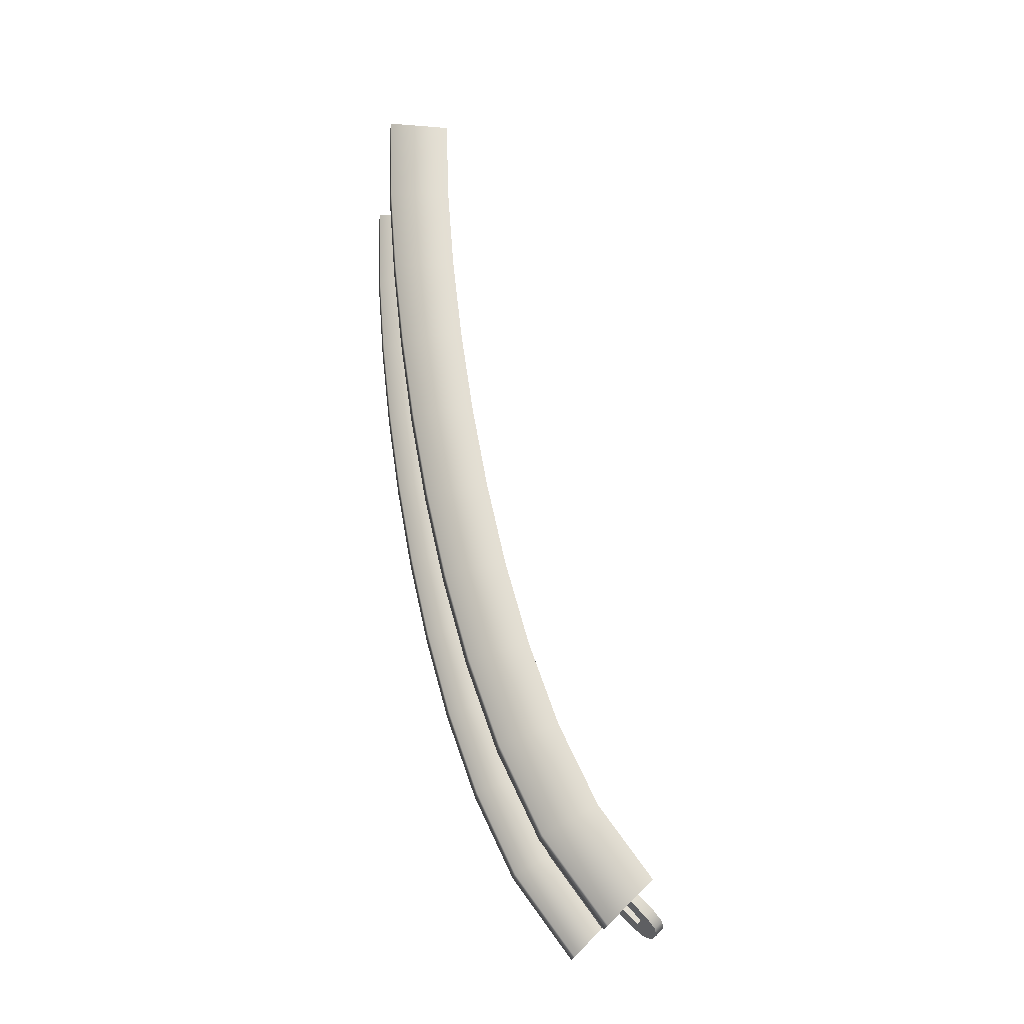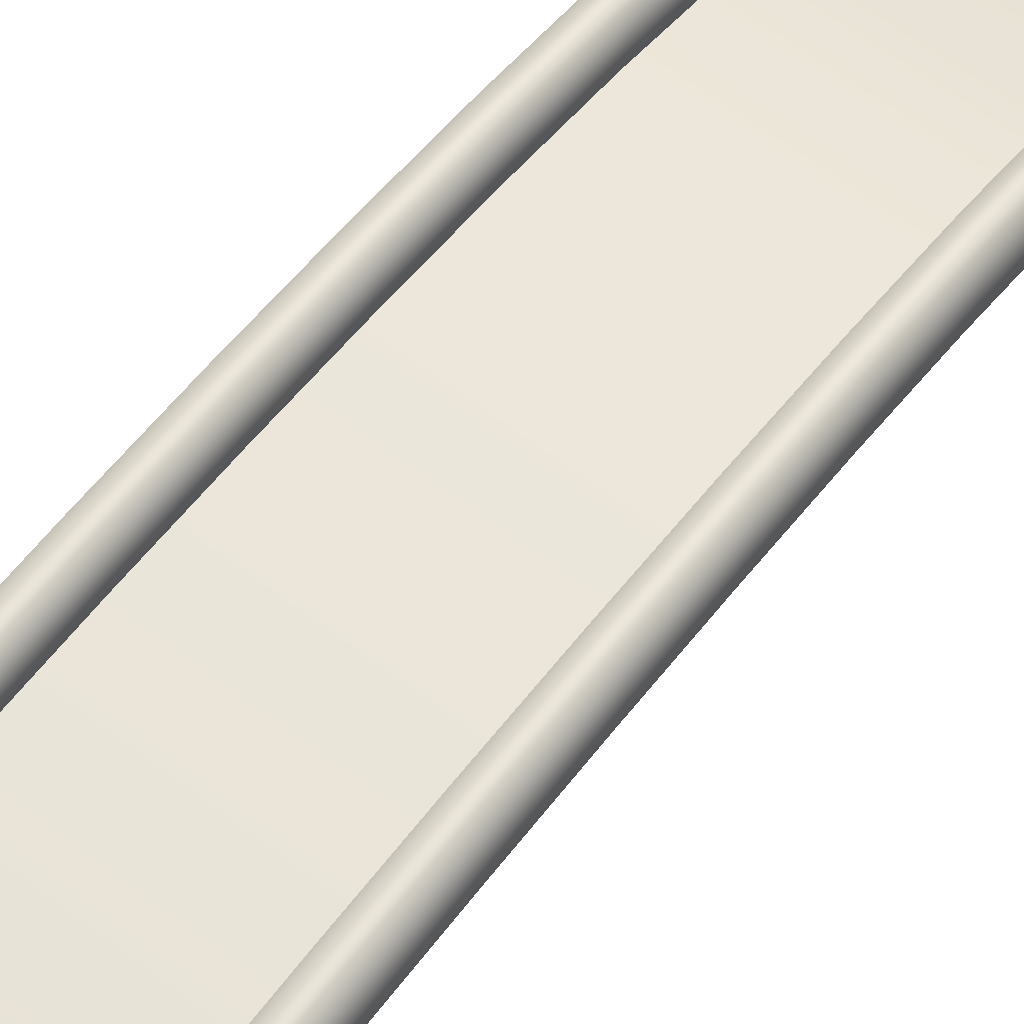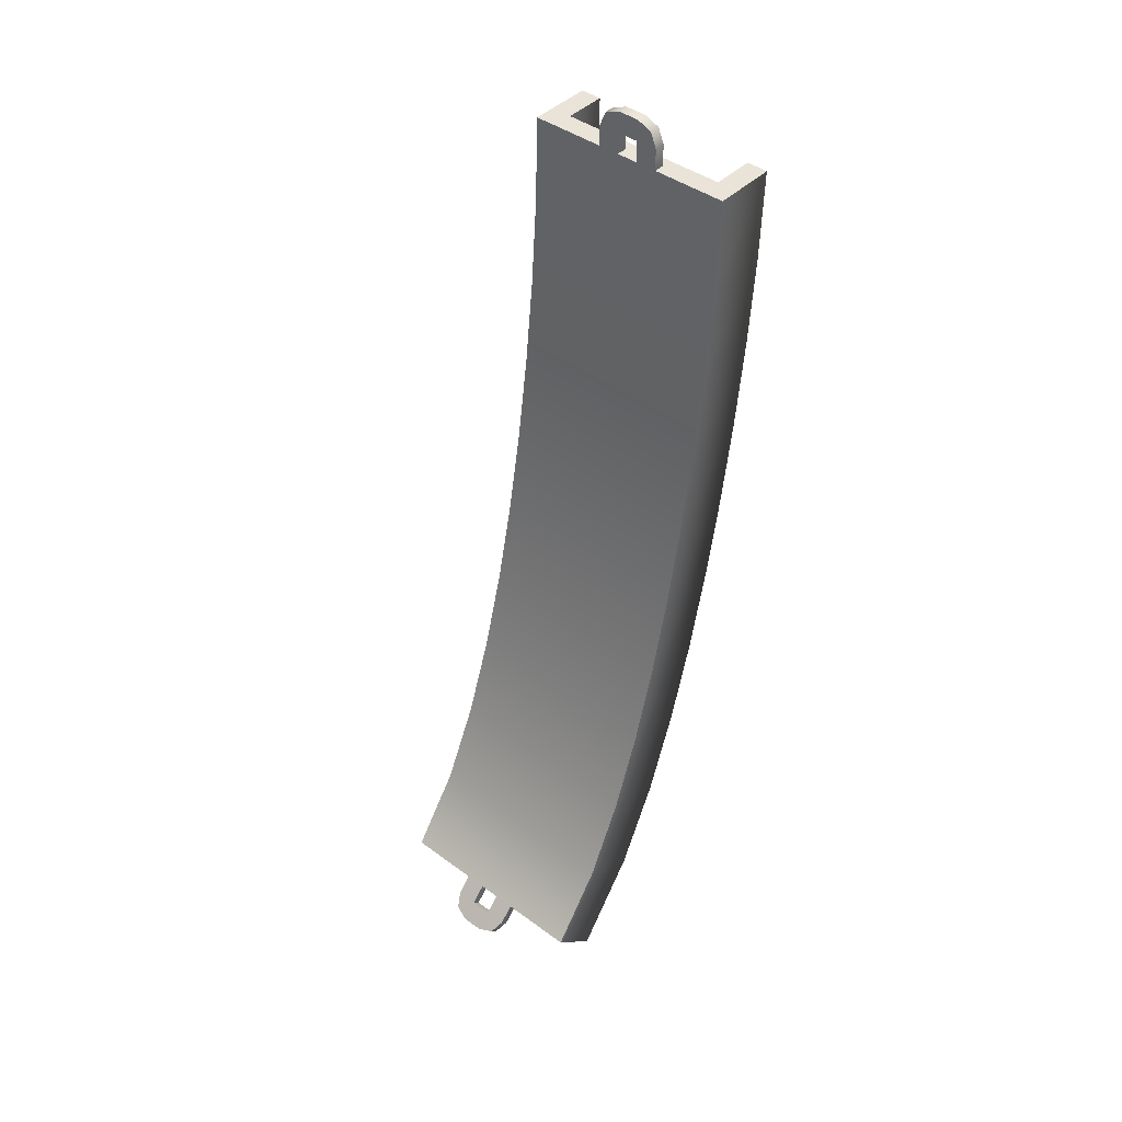
<metadata>
{"format":"obj","ext":"obj","renderer":"f3d","projection":"perspective","resolution":1024,"background":"white","views":[{"elev":-23.0,"azim":-97.7,"up":"+Z"},{"elev":66.3,"azim":36.8,"up":"+Y"},{"elev":43.3,"azim":40.9,"up":"+Z"}]}
</metadata>
<code>
g track-road-narrow-straight-hill-end
v 0.5 0.4274 0.7139 1 1 1
v 0.5 0.2471 0.3359 1 1 1
v -0.5 0.4274 0.7139 1 1 1
v -0.5 0.2471 0.3359 1 1 1
v -0.5 0.5077 0.1872 1 1 1
v -0.5 0.7056 0.6014 1 1 1
v 0.4 0.334 0.2863 1 1 1
v 0.4 0.5077 0.1872 1 1 1
v 0.4 0.5201 0.6764 1 1 1
v 0.4 0.7056 0.6014 1 1 1
v -0.4 0.5077 0.1872 1 1 1
v -0.4 0.7056 0.6014 1 1 1
v 0.5 0.5077 0.1872 1 1 1
v 0.5 0.7056 0.6014 1 1 1
v -0.4 0.334 0.2863 1 1 1
v -0.4 0.5201 0.6764 1 1 1
v 0.5 2.861e-06 2.861e-06 1 1 1
v -0.5 2.861e-06 2.861e-06 1 1 1
v 0.4 0.07071 -0.07071 1 1 1
v 0.4 0.2121 -0.2121 1 1 1
v 0.5 0.2121 -0.2121 1 1 1
v -0.5 0.2121 -0.2121 1 1 1
v -0.4 0.2121 -0.2121 1 1 1
v -0.4 0.07071 -0.07071 1 1 1
v 0.2 0.5201 0.6764 1 1 1
v 0.2 0.334 0.2863 1 1 1
v 0.3 0.5201 0.6764 1 1 1
v 0.3 0.334 0.2863 1 1 1
v 0.2 0.07071 -0.07071 1 1 1
v 0.3 0.07071 -0.07071 1 1 1
v -0.2 0.07071 -0.07071 1 1 1
v -0.2 0.334 0.2863 1 1 1
v -0.3 0.07071 -0.07071 1 1 1
v -0.3 0.334 0.2863 1 1 1
v -0.2 0.5201 0.6764 1 1 1
v -0.3 0.5201 0.6764 1 1 1
v 0.5 0.6796 1.512 1 1 1
v 0.5 0.5672 1.109 1 1 1
v -0.5 0.6796 1.512 1 1 1
v -0.5 0.5672 1.109 1 1 1
v -0.5 0.8536 1.019 1 1 1
v -0.5 0.9707 1.44 1 1 1
v 0.4 0.6627 1.079 1 1 1
v 0.4 0.8536 1.019 1 1 1
v 0.4 0.7767 1.488 1 1 1
v 0.4 0.9707 1.44 1 1 1
v -0.4 0.8536 1.019 1 1 1
v -0.4 0.9707 1.44 1 1 1
v 0.5 0.8536 1.019 1 1 1
v 0.5 0.9707 1.44 1 1 1
v -0.4 0.6627 1.079 1 1 1
v -0.4 0.7767 1.488 1 1 1
v 0.2 0.7767 1.488 1 1 1
v 0.2 0.6627 1.079 1 1 1
v 0.3 0.7767 1.488 1 1 1
v 0.3 0.6627 1.079 1 1 1
v -0.2 0.6627 1.079 1 1 1
v -0.3 0.6627 1.079 1 1 1
v -0.2 0.7767 1.488 1 1 1
v -0.3 0.7767 1.488 1 1 1
v 0.5 0.8467 2.333 1 1 1
v 0.5 0.7715 1.921 1 1 1
v -0.5 0.8467 2.333 1 1 1
v -0.5 0.7715 1.921 1 1 1
v -0.5 1.066 1.862 1 1 1
v -0.5 1.143 2.285 1 1 1
v 0.4 0.8695 1.901 1 1 1
v 0.4 1.066 1.862 1 1 1
v 0.4 0.9454 2.317 1 1 1
v 0.4 1.143 2.285 1 1 1
v -0.4 1.066 1.862 1 1 1
v -0.4 1.143 2.285 1 1 1
v 0.5 1.066 1.862 1 1 1
v 0.5 1.143 2.285 1 1 1
v -0.4 0.8695 1.901 1 1 1
v -0.4 0.9454 2.317 1 1 1
v 0.2 0.9454 2.317 1 1 1
v 0.2 0.8695 1.901 1 1 1
v 0.3 0.9454 2.317 1 1 1
v 0.3 0.8695 1.901 1 1 1
v -0.2 0.8695 1.901 1 1 1
v -0.3 0.8695 1.901 1 1 1
v -0.2 0.9454 2.317 1 1 1
v -0.3 0.9454 2.317 1 1 1
v 0.5 0.9544 3.164 1 1 1
v 0.5 0.9074 2.748 1 1 1
v -0.5 0.9544 3.164 1 1 1
v -0.5 0.9074 2.748 1 1 1
v -0.5 1.205 2.709 1 1 1
v -0.5 1.253 3.136 1 1 1
v 0.4 1.007 2.735 1 1 1
v 0.4 1.205 2.709 1 1 1
v 0.4 1.054 3.155 1 1 1
v 0.4 1.253 3.136 1 1 1
v -0.4 1.205 2.709 1 1 1
v -0.4 1.253 3.136 1 1 1
v 0.5 1.205 2.709 1 1 1
v 0.5 1.253 3.136 1 1 1
v -0.4 1.007 2.735 1 1 1
v -0.4 1.054 3.155 1 1 1
v 0.2 1.054 3.155 1 1 1
v 0.2 1.007 2.735 1 1 1
v 0.3 1.054 3.155 1 1 1
v 0.3 1.007 2.735 1 1 1
v -0.2 1.007 2.735 1 1 1
v -0.3 1.007 2.735 1 1 1
v -0.2 1.054 3.155 1 1 1
v -0.3 1.054 3.155 1 1 1
v 0.5 1 4 1 1 1
v 0.5 0.9867 3.582 1 1 1
v -0.5 1 4 1 1 1
v -0.5 0.9867 3.582 1 1 1
v -0.5 1.286 3.565 1 1 1
v -0.5 1.3 4 1 1 1
v 0.4 1.087 3.577 1 1 1
v 0.4 1.286 3.565 1 1 1
v 0.4 1.1 4 1 1 1
v 0.4 1.3 4 1 1 1
v -0.4 1.286 3.565 1 1 1
v -0.4 1.3 4 1 1 1
v 0.5 1.286 3.565 1 1 1
v 0.5 1.3 4 1 1 1
v -0.4 1.087 3.577 1 1 1
v -0.4 1.1 4 1 1 1
v 0.2 1.1 4 1 1 1
v 0.2 1.087 3.577 1 1 1
v 0.3 1.1 4 1 1 1
v 0.3 1.087 3.577 1 1 1
v -0.2 1.087 3.577 1 1 1
v -0.3 1.087 3.577 1 1 1
v -0.2 1.1 4 1 1 1
v -0.3 1.1 4 1 1 1
v -0.5 0 0 1 1 1
v -0.4 0 5.105e-16 1 1 1
v -0.5 0.2121 -0.2121 1 1 1
v -0.4 0.07071 -0.07071 1 1 1
v -0.4 0.2121 -0.2121 1 1 1
v 0.2 0 5.105e-16 1 1 1
v 0.3 0 5.105e-16 1 1 1
v 0.2 0.07071 -0.07071 1 1 1
v 0.3 0.07071 -0.07071 1 1 1
v -0.3 0 5.105e-16 1 1 1
v -0.2 0 5.105e-16 1 1 1
v -0.3 0.07071 -0.07071 1 1 1
v -0.2 0.07071 -0.07071 1 1 1
v 0.4 0 5.105e-16 1 1 1
v 0.5 0 0 1 1 1
v 0.4 0.07071 -0.07071 1 1 1
v 0.5 0.2121 -0.2121 1 1 1
v 0.4 0.2121 -0.2121 1 1 1
v -0.1207 -0.1207 -0.1207 1 1 1
v -0.1207 -0.08536 -0.1561 1 1 1
v -0.15 -0.07071 -0.07071 1 1 1
v -0.15 -0.03536 -0.1061 1 1 1
v -0.05 -0.1414 -0.1414 1 1 1
v -0.05 -0.1061 -0.1768 1 1 1
v -0.05 0 5.105e-16 1 1 1
v -0.05 -0.07071 -0.07071 1 1 1
v -0.15 0 7.657e-16 1 1 1
v 0.05 -0.1414 -0.1414 1 1 1
v 0.05 -0.07071 -0.07071 1 1 1
v 0.05 0 2.552e-16 1 1 1
v 0.1207 -0.1207 -0.1207 1 1 1
v 0.15 -0.07071 -0.07071 1 1 1
v 0.15 0 -1.133e-31 1 1 1
v 0.1207 -0.08536 -0.1561 1 1 1
v 0.15 -0.03536 -0.1061 1 1 1
v 0.05 -0.1061 -0.1768 1 1 1
v 0.15 0.03536 -0.03536 1 1 1
v -0.15 0.03536 -0.03536 1 1 1
v 0.05 -0.03536 -0.1061 1 1 1
v 0.05 0.03536 -0.03536 1 1 1
v -0.05 -0.03536 -0.1061 1 1 1
v -0.05 0.03536 -0.03536 1 1 1
v 0.3 0 2.552e-16 1 1 1
v 0.4 0 2.552e-16 1 1 1
v -0.4 0 2.552e-16 1 1 1
v -0.3 0 2.552e-16 1 1 1
v -0.2 0 2.552e-16 1 1 1
v 0.2 0 2.552e-16 1 1 1
v 0.5 1 4 1 1 1
v 0.4 1 4 1 1 1
v 0.5 1.3 4 1 1 1
v 0.4 1.1 4 1 1 1
v 0.4 1.3 4 1 1 1
v -0.4 1 4 1 1 1
v -0.5 1 4 1 1 1
v -0.4 1.1 4 1 1 1
v -0.5 1.3 4 1 1 1
v -0.4 1.3 4 1 1 1
v -0.2 1 4 1 1 1
v -0.3 1 4 1 1 1
v -0.2 1.1 4 1 1 1
v -0.3 1.1 4 1 1 1
v 0.3 1 4 1 1 1
v 0.2 1 4 1 1 1
v 0.3 1.1 4 1 1 1
v 0.2 1.1 4 1 1 1
v 0.1207 1 4.171 1 1 1
v 0.1207 1.05 4.171 1 1 1
v 0.15 1 4.1 1 1 1
v 0.15 1.05 4.1 1 1 1
v 0.05 1 4.2 1 1 1
v 0.05 1.05 4.2 1 1 1
v 0.05 1 4 1 1 1
v 0.05 1 4.1 1 1 1
v 0.15 1 4 1 1 1
v -0.05 1 4.2 1 1 1
v -0.05 1 4.1 1 1 1
v -0.05 1 4 1 1 1
v -0.1207 1 4.171 1 1 1
v -0.15 1 4.1 1 1 1
v -0.15 1 4 1 1 1
v -0.1207 1.05 4.171 1 1 1
v -0.15 1.05 4.1 1 1 1
v -0.05 1.05 4.2 1 1 1
v -0.15 1.05 4 1 1 1
v 0.15 1.05 4 1 1 1
v -0.05 1.05 4.1 1 1 1
v -0.05 1.05 4 1 1 1
v 0.05 1.05 4.1 1 1 1
v 0.05 1.05 4 1 1 1
f 3 2 1
f 2 3 4
f 3 5 4
f 5 3 6
f 9 8 7
f 8 9 10
f 5 12 11
f 12 5 6
f 8 14 13
f 14 8 10
f 12 15 11
f 15 12 16
f 14 2 13
f 2 14 1
f 4 17 2
f 17 4 18
f 7 20 19
f 20 7 8
f 13 20 8
f 20 13 21
f 13 17 21
f 17 13 2
f 4 22 18
f 22 4 5
f 11 22 5
f 22 11 23
f 11 24 23
f 24 11 15
f 27 26 25
f 26 27 28
f 28 29 26
f 29 28 30
f 33 32 31
f 32 33 34
f 34 35 32
f 35 34 36
f 25 32 35
f 32 25 26
f 26 31 32
f 31 26 29
f 30 7 19
f 7 30 28
f 28 9 7
f 9 28 27
f 36 15 16
f 15 36 34
f 34 24 15
f 24 34 33
f 39 38 37
f 38 39 40
f 39 41 40
f 41 39 42
f 45 44 43
f 44 45 46
f 41 48 47
f 48 41 42
f 44 50 49
f 50 44 46
f 48 51 47
f 51 48 52
f 50 38 49
f 38 50 37
f 40 1 38
f 1 40 3
f 43 10 9
f 10 43 44
f 49 10 44
f 10 49 14
f 49 1 14
f 1 49 38
f 40 6 3
f 6 40 41
f 47 6 41
f 6 47 12
f 47 16 12
f 16 47 51
f 55 54 53
f 54 55 56
f 56 25 54
f 25 56 27
f 36 57 35
f 57 36 58
f 58 59 57
f 59 58 60
f 53 57 59
f 57 53 54
f 54 35 57
f 35 54 25
f 27 43 9
f 43 27 56
f 56 45 43
f 45 56 55
f 60 51 52
f 51 60 58
f 58 16 51
f 16 58 36
f 63 62 61
f 62 63 64
f 63 65 64
f 65 63 66
f 69 68 67
f 68 69 70
f 65 72 71
f 72 65 66
f 68 74 73
f 74 68 70
f 72 75 71
f 75 72 76
f 74 62 73
f 62 74 61
f 64 37 62
f 37 64 39
f 67 46 45
f 46 67 68
f 73 46 68
f 46 73 50
f 73 37 50
f 37 73 62
f 64 42 39
f 42 64 65
f 71 42 65
f 42 71 48
f 71 52 48
f 52 71 75
f 79 78 77
f 78 79 80
f 80 53 78
f 53 80 55
f 60 81 59
f 81 60 82
f 82 83 81
f 83 82 84
f 77 81 83
f 81 77 78
f 78 59 81
f 59 78 53
f 55 67 45
f 67 55 80
f 80 69 67
f 69 80 79
f 84 75 76
f 75 84 82
f 82 52 75
f 52 82 60
f 87 86 85
f 86 87 88
f 87 89 88
f 89 87 90
f 93 92 91
f 92 93 94
f 89 96 95
f 96 89 90
f 92 98 97
f 98 92 94
f 96 99 95
f 99 96 100
f 98 86 97
f 86 98 85
f 88 61 86
f 61 88 63
f 91 70 69
f 70 91 92
f 97 70 92
f 70 97 74
f 97 61 74
f 61 97 86
f 88 66 63
f 66 88 89
f 95 66 89
f 66 95 72
f 95 76 72
f 76 95 99
f 103 102 101
f 102 103 104
f 104 77 102
f 77 104 79
f 84 105 83
f 105 84 106
f 106 107 105
f 107 106 108
f 101 105 107
f 105 101 102
f 102 83 105
f 83 102 77
f 79 91 69
f 91 79 104
f 104 93 91
f 93 104 103
f 108 99 100
f 99 108 106
f 106 76 99
f 76 106 84
f 111 110 109
f 110 111 112
f 111 113 112
f 113 111 114
f 117 116 115
f 116 117 118
f 113 120 119
f 120 113 114
f 116 122 121
f 122 116 118
f 120 123 119
f 123 120 124
f 122 110 121
f 110 122 109
f 112 85 110
f 85 112 87
f 115 94 93
f 94 115 116
f 121 94 116
f 94 121 98
f 121 85 98
f 85 121 110
f 112 90 87
f 90 112 113
f 119 90 113
f 90 119 96
f 119 100 96
f 100 119 123
f 127 126 125
f 126 127 128
f 128 101 126
f 101 128 103
f 108 129 107
f 129 108 130
f 130 131 129
f 131 130 132
f 125 129 131
f 129 125 126
f 126 107 129
f 107 126 101
f 103 115 93
f 115 103 128
f 128 117 115
f 117 128 127
f 132 123 124
f 123 132 130
f 130 100 123
f 100 130 108
f 135 134 133
f 134 135 136
f 136 135 137
f 140 139 138
f 139 140 141
f 144 143 142
f 143 144 145
f 148 147 146
f 147 148 149
f 149 148 150
f 153 152 151
f 152 153 154
f 152 155 151
f 155 152 156
f 159 158 157
f 158 159 155
f 155 159 151
f 151 159 153
f 160 158 155
f 160 161 158
f 160 162 161
f 163 162 160
f 164 162 163
f 162 164 165
f 167 163 166
f 163 167 164
f 168 163 160
f 163 168 166
f 169 164 167
f 164 169 165
f 159 154 153
f 154 159 170
f 156 160 155
f 160 156 168
f 162 171 161
f 171 162 172
f 171 158 161
f 158 171 173
f 174 158 173
f 158 174 157
f 170 152 154
f 174 152 170
f 173 152 174
f 173 156 152
f 171 156 173
f 156 171 168
f 172 168 171
f 172 166 168
f 169 166 172
f 166 169 167
f 141 176 175
f 176 141 148
f 136 178 177
f 178 136 144
f 145 180 179
f 180 145 140
f 183 182 181
f 182 183 184
f 184 183 185
f 188 187 186
f 187 188 189
f 189 188 190
f 193 192 191
f 192 193 194
f 197 196 195
f 196 197 198
f 201 200 199
f 200 201 202
f 200 203 199
f 203 200 204
f 207 206 205
f 206 207 203
f 203 207 199
f 199 207 201
f 208 206 203
f 208 209 206
f 208 210 209
f 211 210 208
f 212 210 211
f 210 212 213
f 215 211 214
f 211 215 212
f 216 211 208
f 211 216 214
f 217 212 215
f 212 217 213
f 207 202 201
f 202 207 218
f 204 208 203
f 208 204 216
f 210 219 209
f 219 210 220
f 219 206 209
f 206 219 221
f 222 206 221
f 206 222 205
f 218 200 202
f 222 200 218
f 221 200 222
f 221 204 200
f 219 204 221
f 204 219 216
f 220 216 219
f 220 214 216
f 217 214 220
f 214 217 215
f 184 195 182
f 195 184 197
f 194 186 192
f 186 194 188
f 198 191 196
f 191 198 193
g track-road-narrow-straight-hill-end
f 3 2 1
f 2 3 4
f 3 5 4
f 5 3 6
f 9 8 7
f 8 9 10
f 5 12 11
f 12 5 6
f 8 14 13
f 14 8 10
f 12 15 11
f 15 12 16
f 14 2 13
f 2 14 1
f 4 17 2
f 17 4 18
f 7 20 19
f 20 7 8
f 13 20 8
f 20 13 21
f 13 17 21
f 17 13 2
f 4 22 18
f 22 4 5
f 11 22 5
f 22 11 23
f 11 24 23
f 24 11 15
f 27 26 25
f 26 27 28
f 28 29 26
f 29 28 30
f 33 32 31
f 32 33 34
f 34 35 32
f 35 34 36
f 25 32 35
f 32 25 26
f 26 31 32
f 31 26 29
f 30 7 19
f 7 30 28
f 28 9 7
f 9 28 27
f 36 15 16
f 15 36 34
f 34 24 15
f 24 34 33
f 39 38 37
f 38 39 40
f 39 41 40
f 41 39 42
f 45 44 43
f 44 45 46
f 41 48 47
f 48 41 42
f 44 50 49
f 50 44 46
f 48 51 47
f 51 48 52
f 50 38 49
f 38 50 37
f 40 1 38
f 1 40 3
f 43 10 9
f 10 43 44
f 49 10 44
f 10 49 14
f 49 1 14
f 1 49 38
f 40 6 3
f 6 40 41
f 47 6 41
f 6 47 12
f 47 16 12
f 16 47 51
f 55 54 53
f 54 55 56
f 56 25 54
f 25 56 27
f 36 57 35
f 57 36 58
f 58 59 57
f 59 58 60
f 53 57 59
f 57 53 54
f 54 35 57
f 35 54 25
f 27 43 9
f 43 27 56
f 56 45 43
f 45 56 55
f 60 51 52
f 51 60 58
f 58 16 51
f 16 58 36
f 63 62 61
f 62 63 64
f 63 65 64
f 65 63 66
f 69 68 67
f 68 69 70
f 65 72 71
f 72 65 66
f 68 74 73
f 74 68 70
f 72 75 71
f 75 72 76
f 74 62 73
f 62 74 61
f 64 37 62
f 37 64 39
f 67 46 45
f 46 67 68
f 73 46 68
f 46 73 50
f 73 37 50
f 37 73 62
f 64 42 39
f 42 64 65
f 71 42 65
f 42 71 48
f 71 52 48
f 52 71 75
f 79 78 77
f 78 79 80
f 80 53 78
f 53 80 55
f 60 81 59
f 81 60 82
f 82 83 81
f 83 82 84
f 77 81 83
f 81 77 78
f 78 59 81
f 59 78 53
f 55 67 45
f 67 55 80
f 80 69 67
f 69 80 79
f 84 75 76
f 75 84 82
f 82 52 75
f 52 82 60
f 87 86 85
f 86 87 88
f 87 89 88
f 89 87 90
f 93 92 91
f 92 93 94
f 89 96 95
f 96 89 90
f 92 98 97
f 98 92 94
f 96 99 95
f 99 96 100
f 98 86 97
f 86 98 85
f 88 61 86
f 61 88 63
f 91 70 69
f 70 91 92
f 97 70 92
f 70 97 74
f 97 61 74
f 61 97 86
f 88 66 63
f 66 88 89
f 95 66 89
f 66 95 72
f 95 76 72
f 76 95 99
f 103 102 101
f 102 103 104
f 104 77 102
f 77 104 79
f 84 105 83
f 105 84 106
f 106 107 105
f 107 106 108
f 101 105 107
f 105 101 102
f 102 83 105
f 83 102 77
f 79 91 69
f 91 79 104
f 104 93 91
f 93 104 103
f 108 99 100
f 99 108 106
f 106 76 99
f 76 106 84
f 111 110 109
f 110 111 112
f 111 113 112
f 113 111 114
f 117 116 115
f 116 117 118
f 113 120 119
f 120 113 114
f 116 122 121
f 122 116 118
f 120 123 119
f 123 120 124
f 122 110 121
f 110 122 109
f 112 85 110
f 85 112 87
f 115 94 93
f 94 115 116
f 121 94 116
f 94 121 98
f 121 85 98
f 85 121 110
f 112 90 87
f 90 112 113
f 119 90 113
f 90 119 96
f 119 100 96
f 100 119 123
f 127 126 125
f 126 127 128
f 128 101 126
f 101 128 103
f 108 129 107
f 129 108 130
f 130 131 129
f 131 130 132
f 125 129 131
f 129 125 126
f 126 107 129
f 107 126 101
f 103 115 93
f 115 103 128
f 128 117 115
f 117 128 127
f 132 123 124
f 123 132 130
f 130 100 123
f 100 130 108
f 135 134 133
f 134 135 136
f 136 135 137
f 140 139 138
f 139 140 141
f 144 143 142
f 143 144 145
f 148 147 146
f 147 148 149
f 149 148 150
f 153 152 151
f 152 153 154
f 152 155 151
f 155 152 156
f 159 158 157
f 158 159 155
f 155 159 151
f 151 159 153
f 160 158 155
f 160 161 158
f 160 162 161
f 163 162 160
f 164 162 163
f 162 164 165
f 167 163 166
f 163 167 164
f 168 163 160
f 163 168 166
f 169 164 167
f 164 169 165
f 159 154 153
f 154 159 170
f 156 160 155
f 160 156 168
f 162 171 161
f 171 162 172
f 171 158 161
f 158 171 173
f 174 158 173
f 158 174 157
f 170 152 154
f 174 152 170
f 173 152 174
f 173 156 152
f 171 156 173
f 156 171 168
f 172 168 171
f 172 166 168
f 169 166 172
f 166 169 167
f 141 176 175
f 176 141 148
f 136 178 177
f 178 136 144
f 145 180 179
f 180 145 140
f 183 182 181
f 182 183 184
f 184 183 185
f 188 187 186
f 187 188 189
f 189 188 190
f 193 192 191
f 192 193 194
f 197 196 195
f 196 197 198
f 201 200 199
f 200 201 202
f 200 203 199
f 203 200 204
f 207 206 205
f 206 207 203
f 203 207 199
f 199 207 201
f 208 206 203
f 208 209 206
f 208 210 209
f 211 210 208
f 212 210 211
f 210 212 213
f 215 211 214
f 211 215 212
f 216 211 208
f 211 216 214
f 217 212 215
f 212 217 213
f 207 202 201
f 202 207 218
f 204 208 203
f 208 204 216
f 210 219 209
f 219 210 220
f 219 206 209
f 206 219 221
f 222 206 221
f 206 222 205
f 218 200 202
f 222 200 218
f 221 200 222
f 221 204 200
f 219 204 221
f 204 219 216
f 220 216 219
f 220 214 216
f 217 214 220
f 214 217 215
f 184 195 182
f 195 184 197
f 194 186 192
f 186 194 188
f 198 191 196
f 191 198 193

</code>
